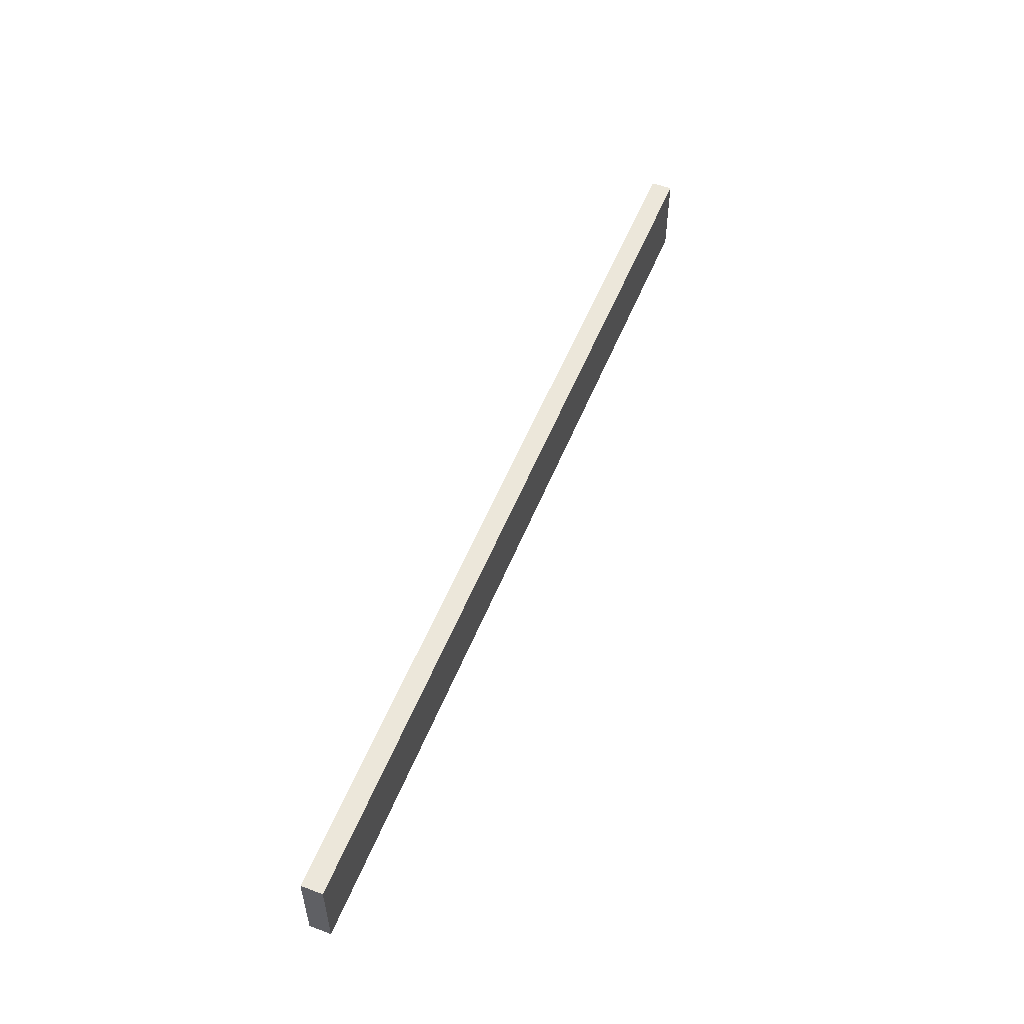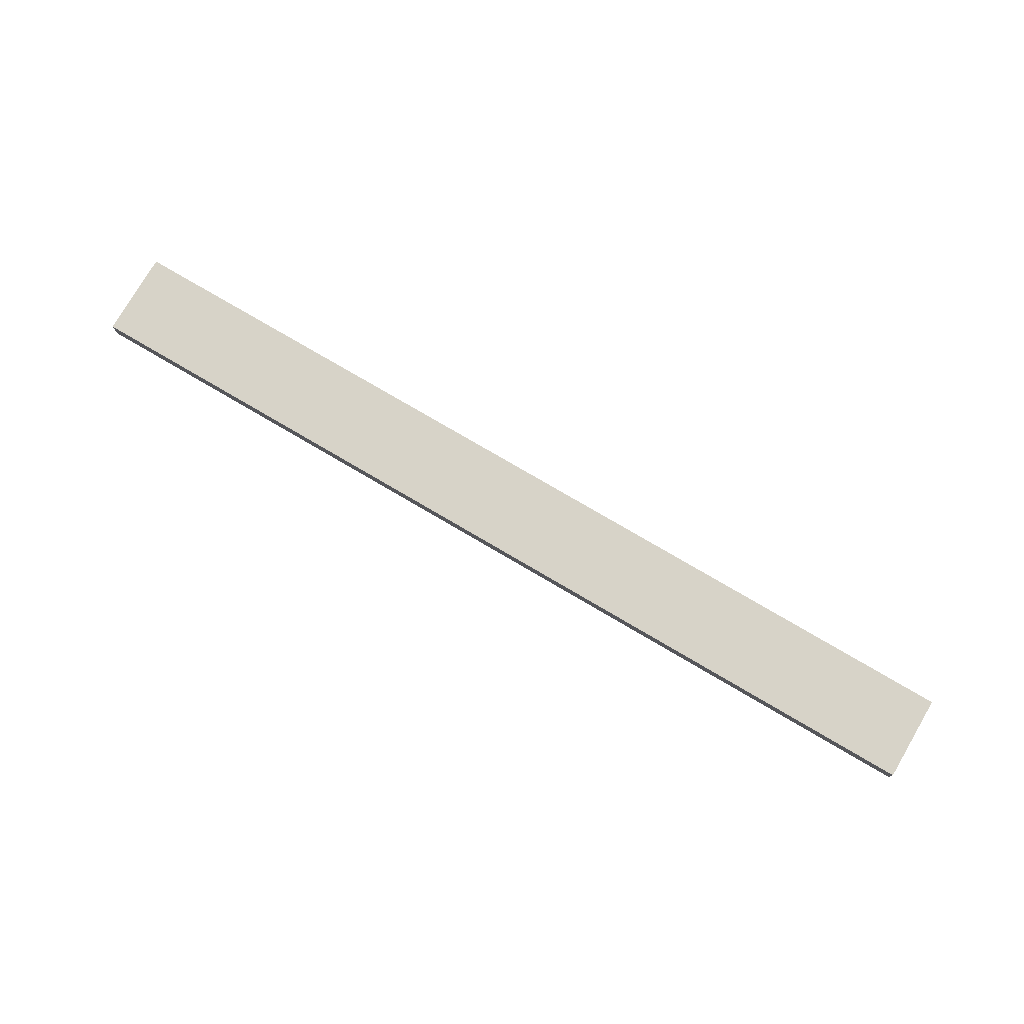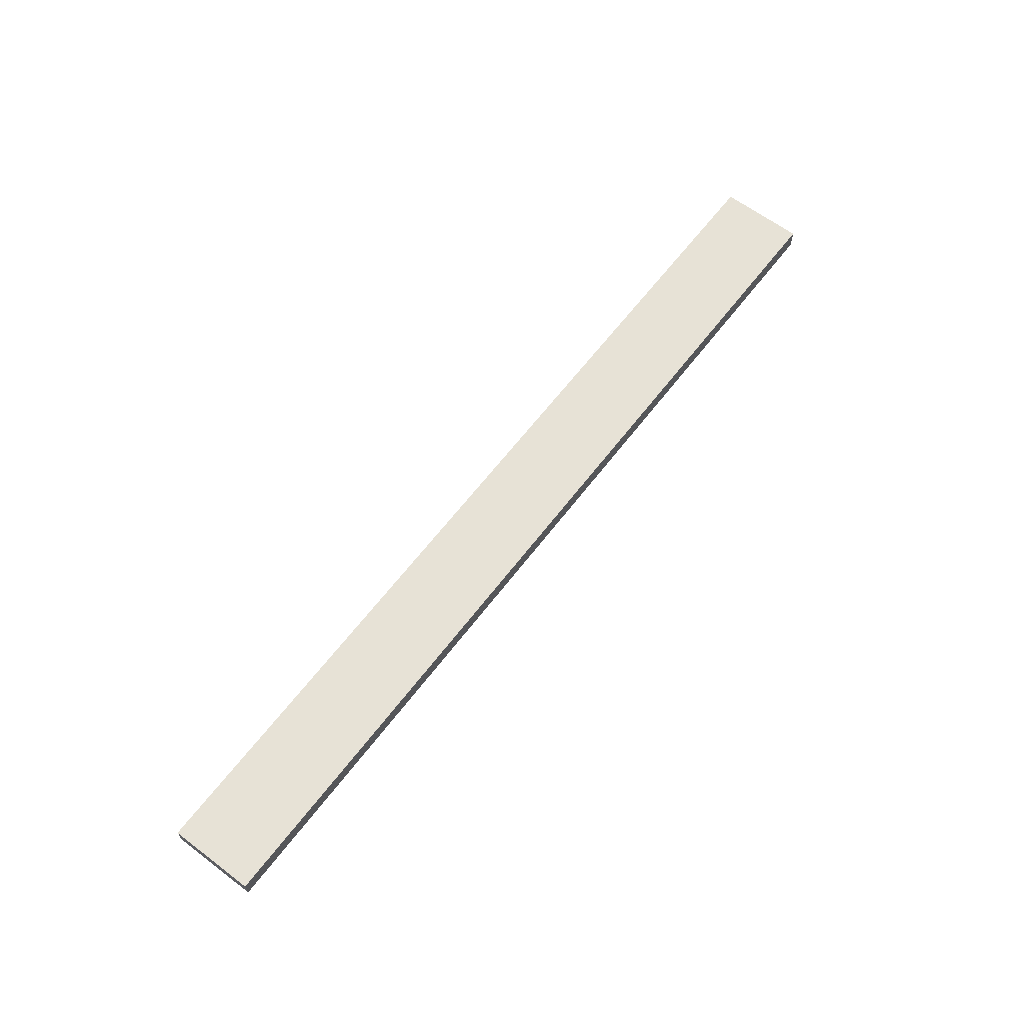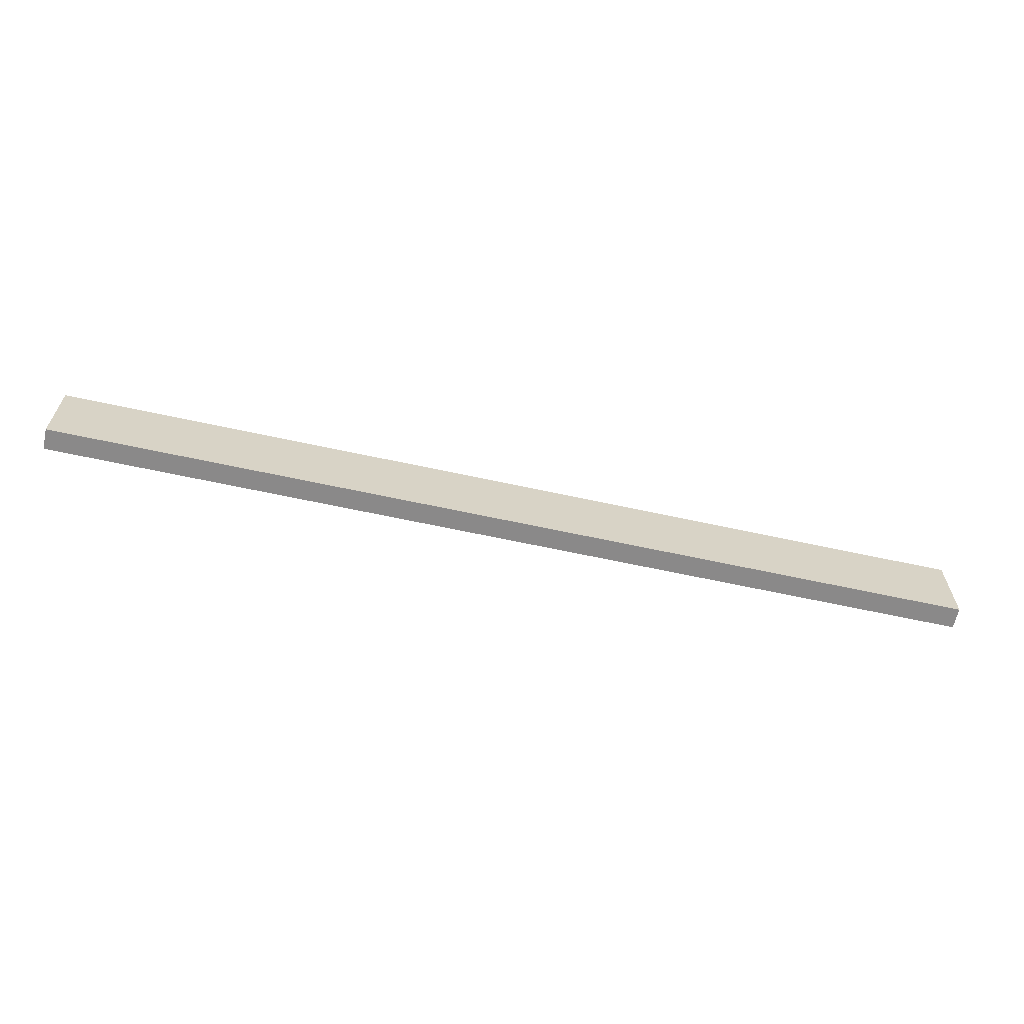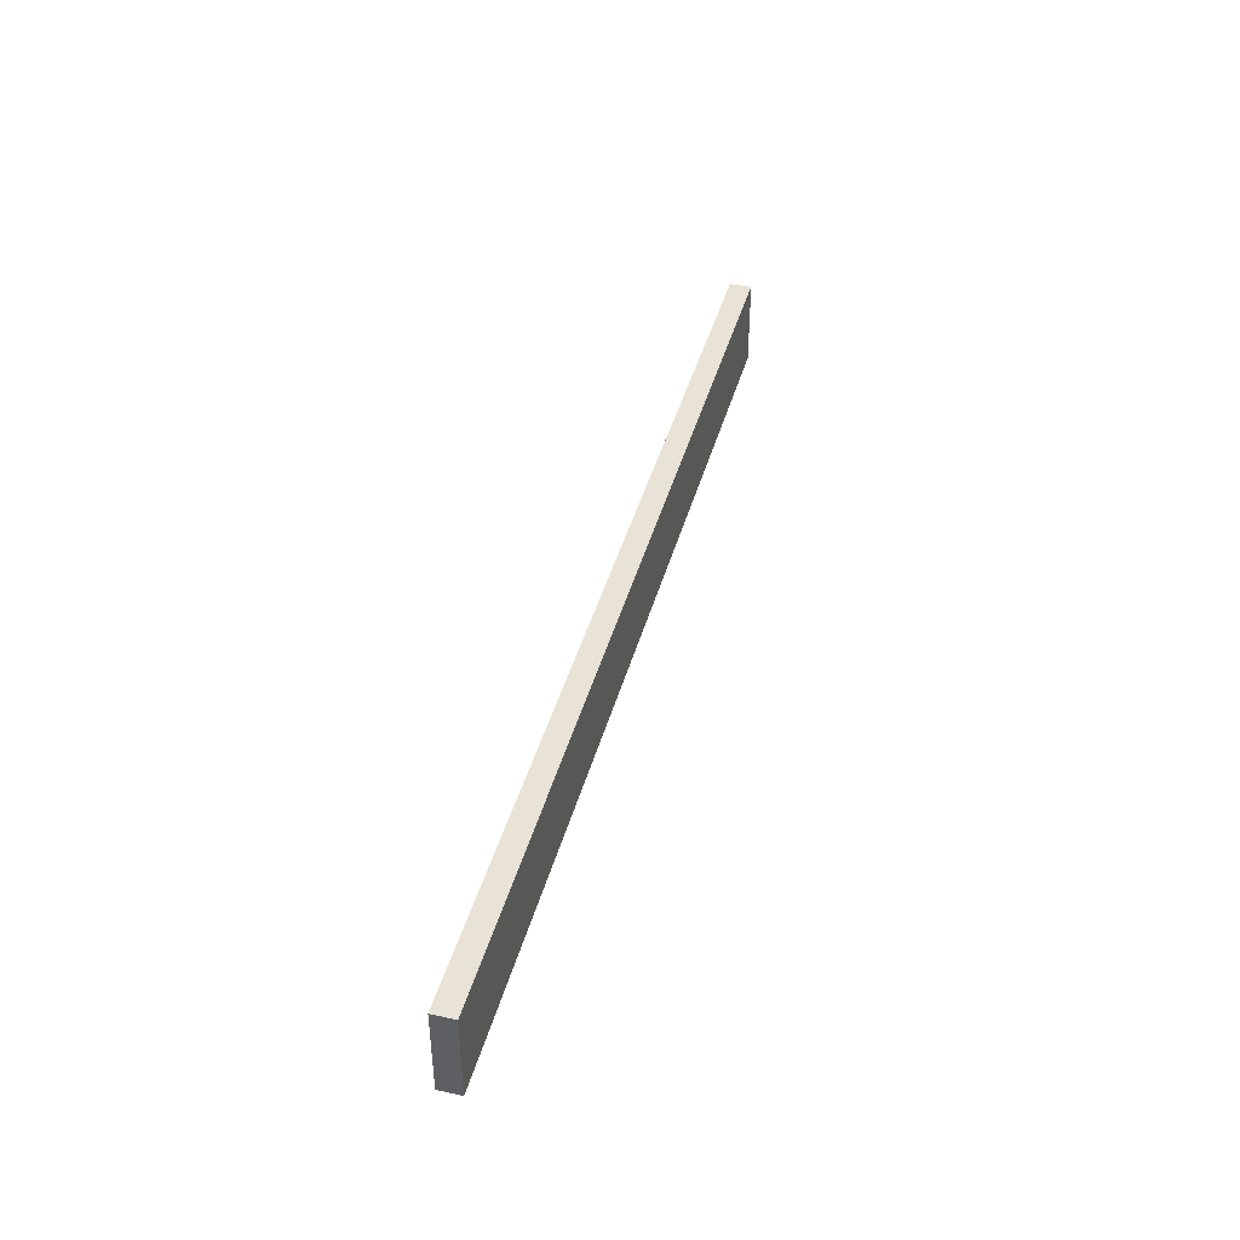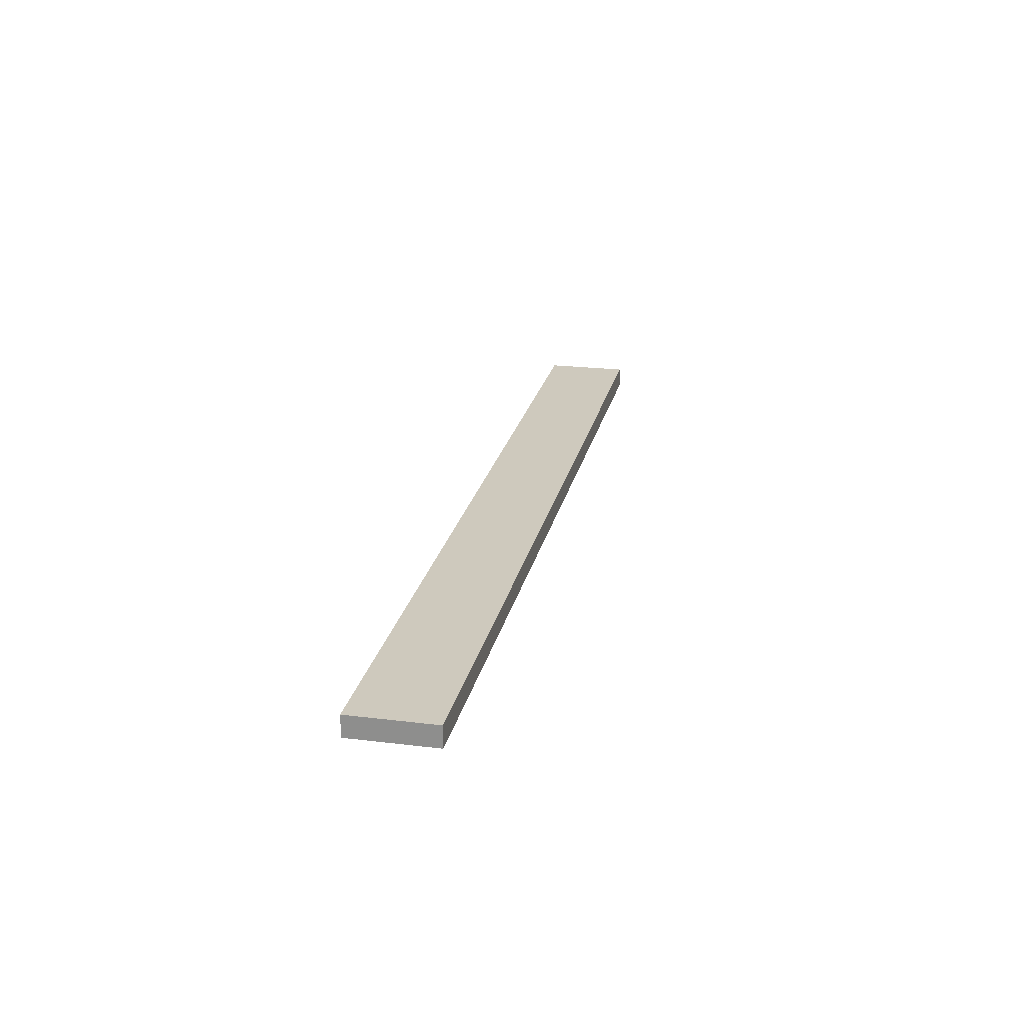
<metadata>
{"format":"obj","ext":"obj","renderer":"f3d","projection":"perspective","resolution":1024,"background":"white","views":[{"elev":53.6,"azim":-68.4,"up":"+Z"},{"elev":77.0,"azim":30.4,"up":"+Y"},{"elev":63.2,"azim":127.3,"up":"+Y"},{"elev":-63.3,"azim":167.5,"up":"+Z"},{"elev":41.5,"azim":-75.2,"up":"+Z"},{"elev":22.6,"azim":101.9,"up":"+Y"}]}
</metadata>
<code>
o
v -3.8 1.2 12.3
v -3.8 1.2 11.9
v -3.8 1.3 12.3
v -3.8 1.3 11.9
v 0.6 1.2 12.3
v 0.6 1.2 11.9
v 0.6 1.3 12.3
v 0.6 1.3 11.9
v -3.8 1.2 12.3
v -3.8 1.3 12.3
v 0.6 1.2 12.3
v 0.6 1.3 12.3
v -3.8 1.2 11.9
v -3.8 1.3 11.9
v 0.6 1.2 11.9
v 0.6 1.3 11.9
v -3.8 1.2 12.3
v 0.6 1.2 12.3
v -3.8 1.2 11.9
v 0.6 1.2 11.9
v -3.8 1.3 12.3
v 0.6 1.3 12.3
v -3.8 1.3 11.9
v 0.6 1.3 11.9
f 3 2 1
f 4 2 3
f 5 6 7
f 7 6 8
f 11 10 9
f 12 10 11
f 13 14 15
f 15 14 16
f 19 18 17
f 20 18 19
f 21 22 23
f 23 22 24

</code>
